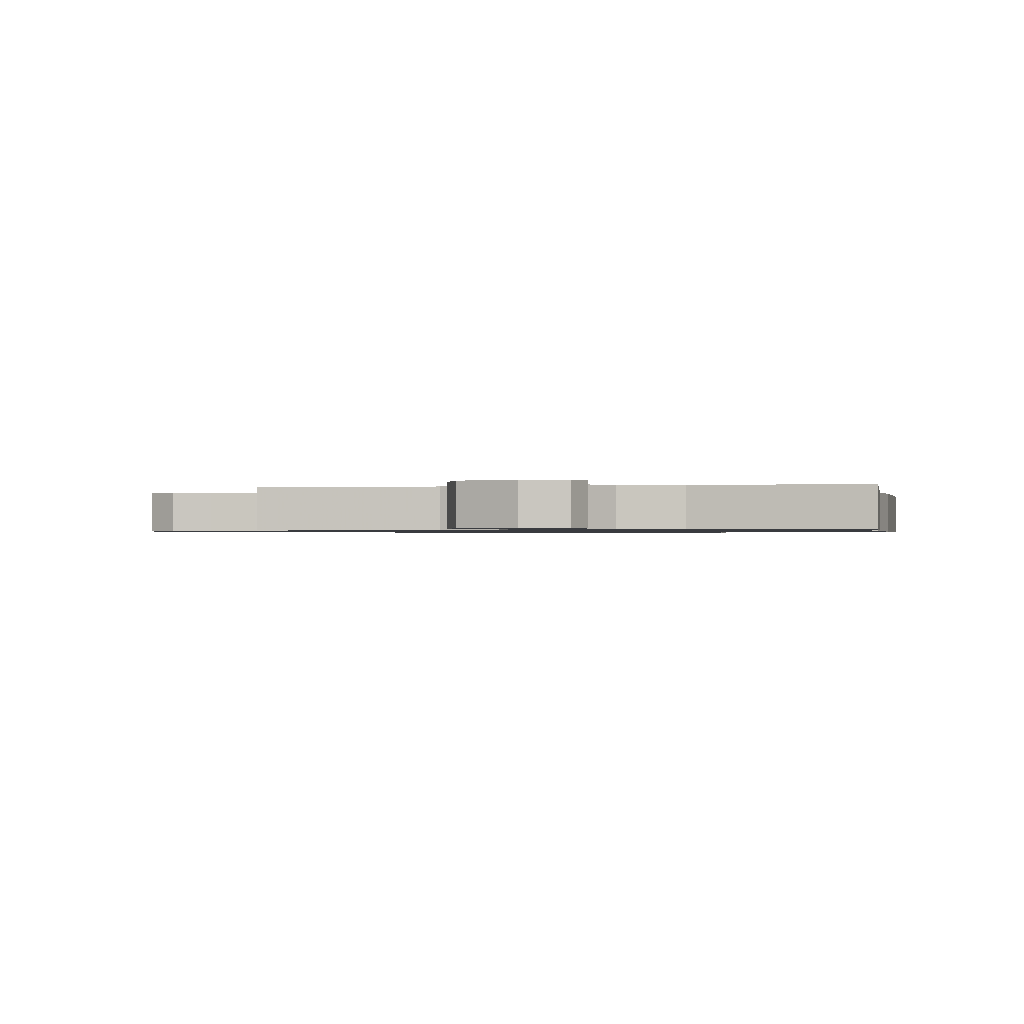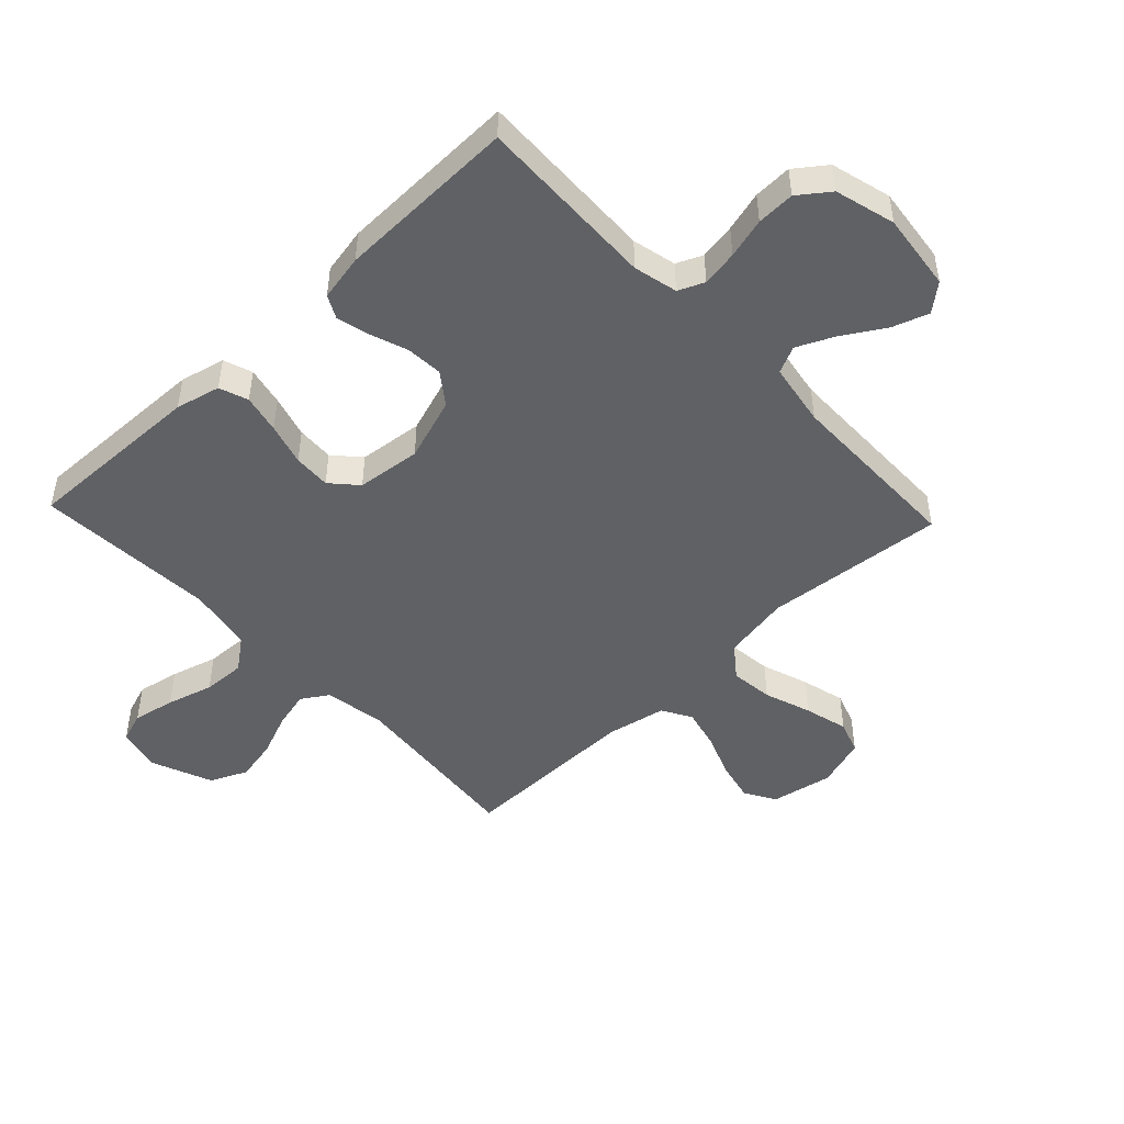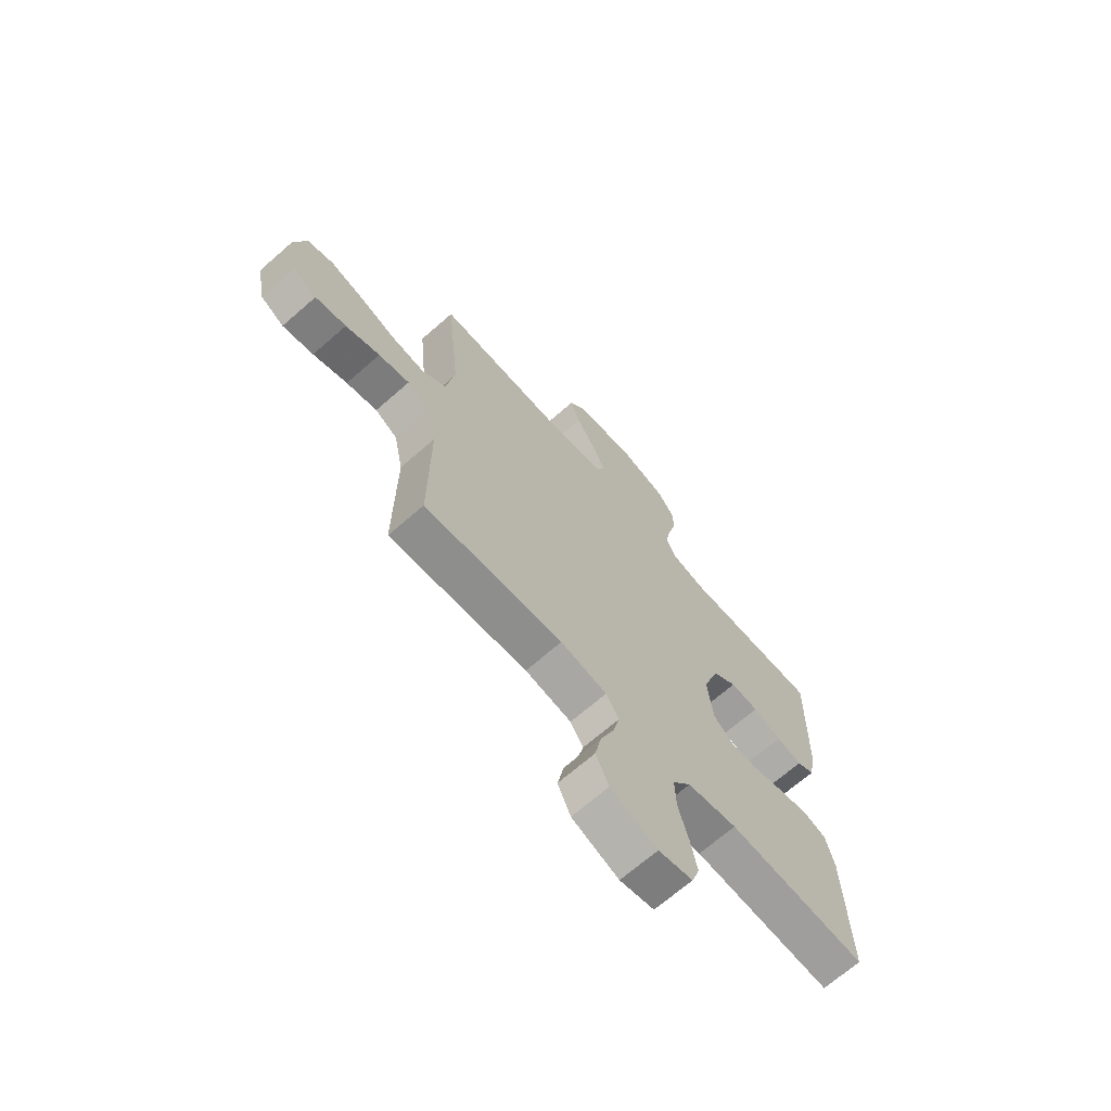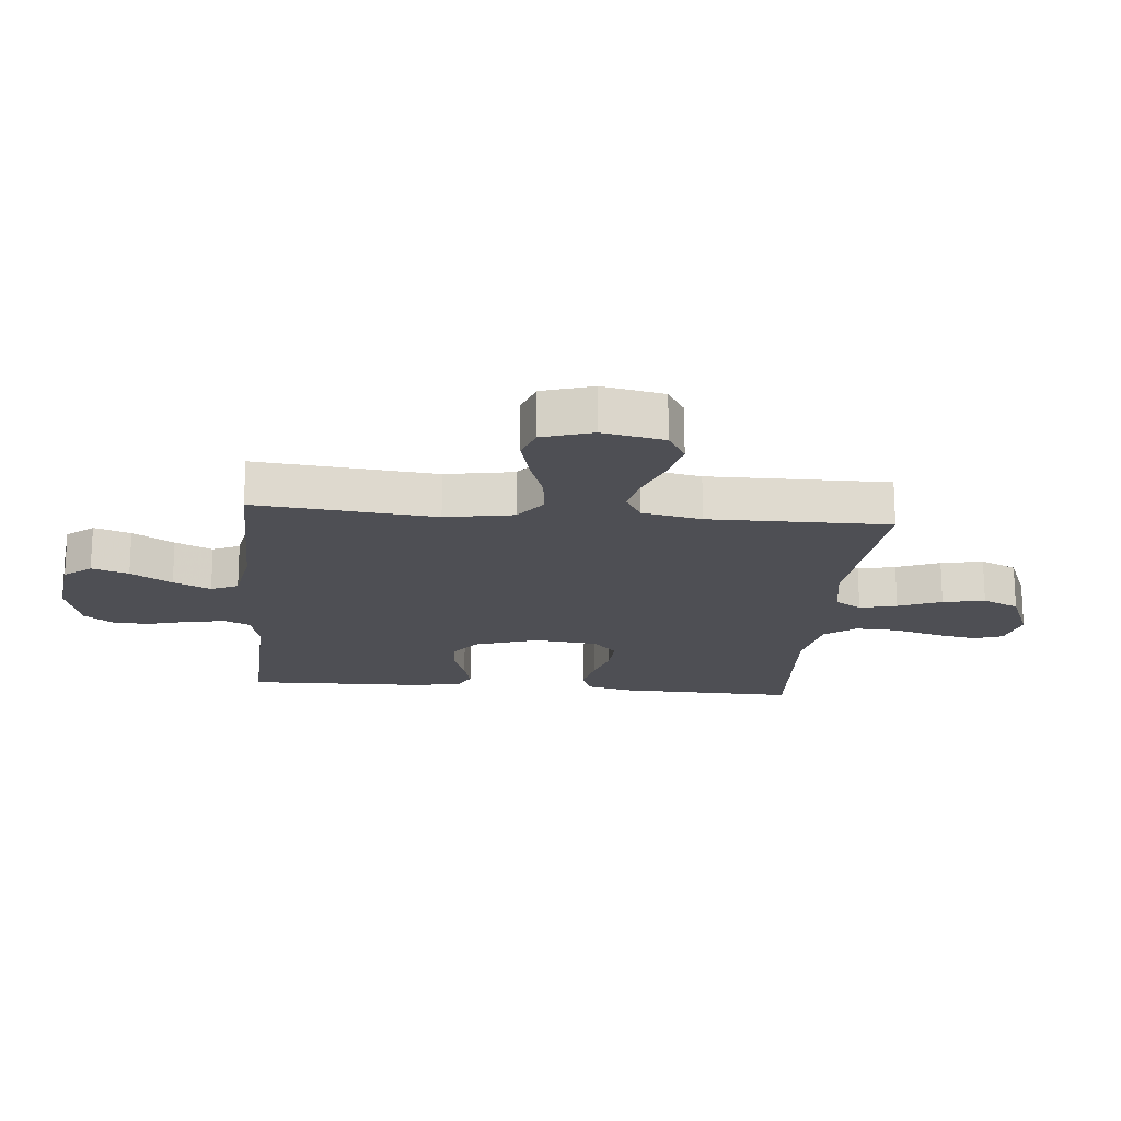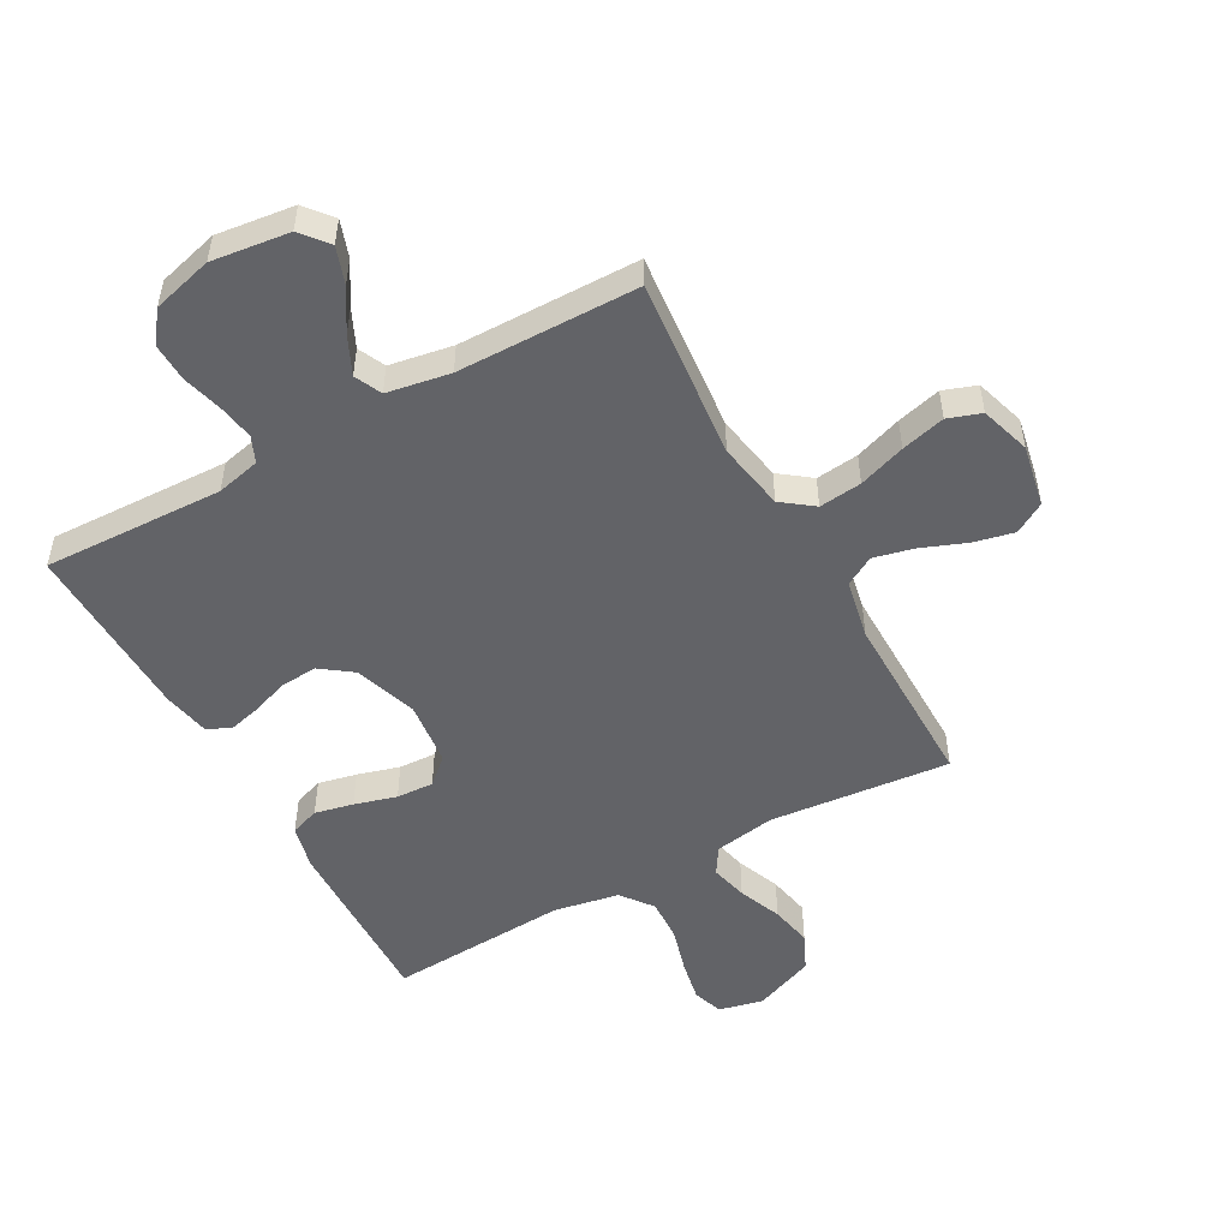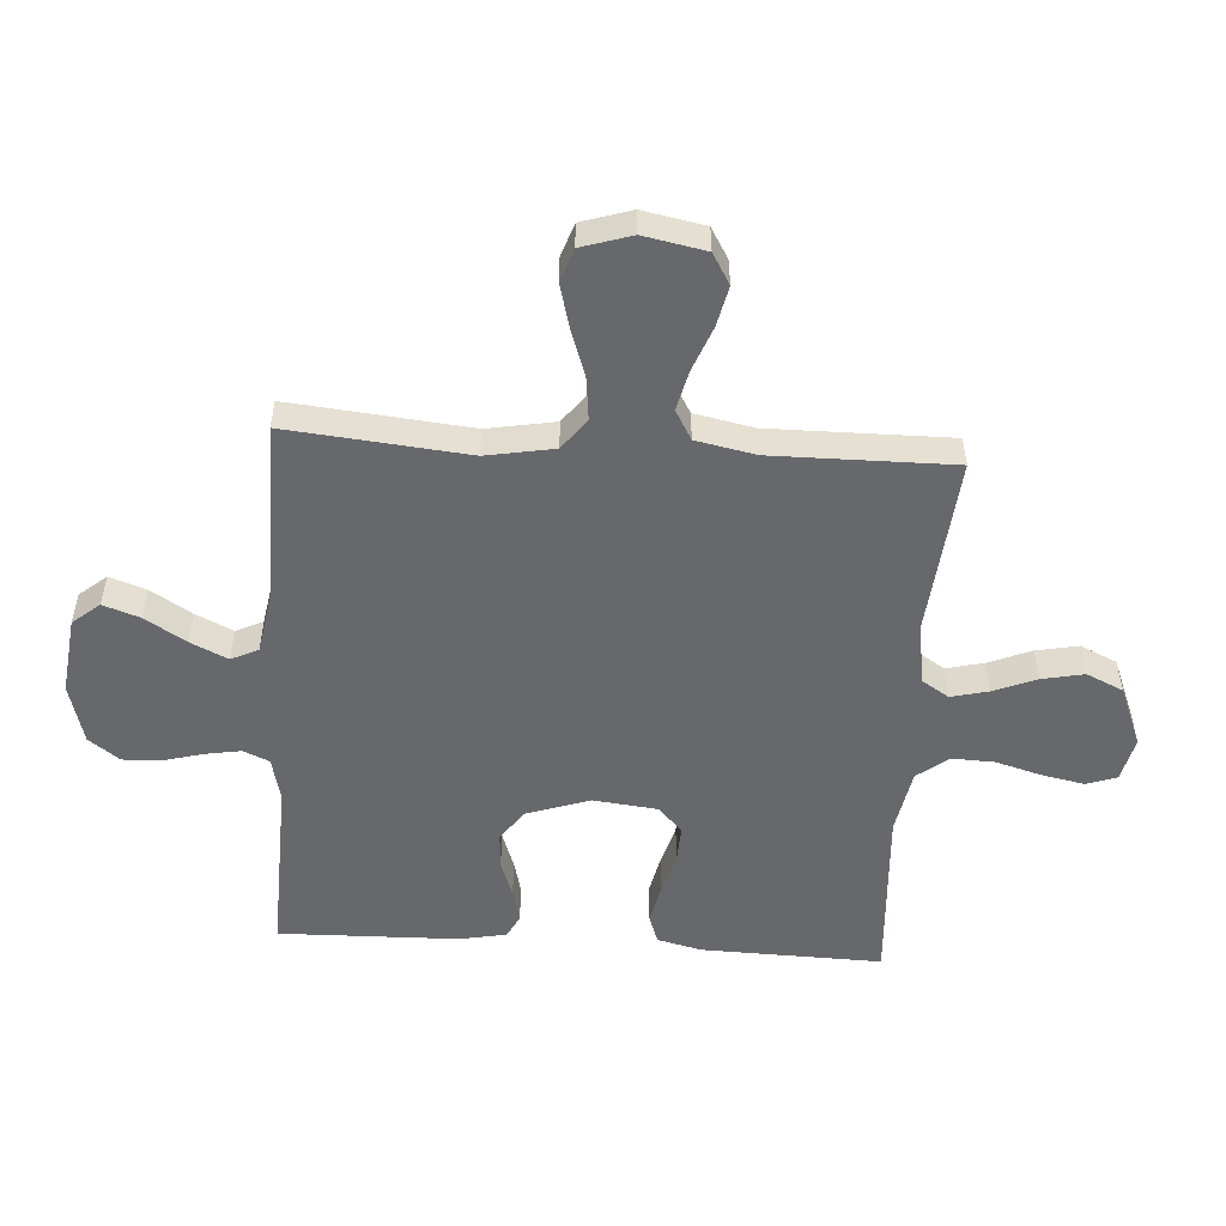
<metadata>
{"format":"obj","ext":"obj","renderer":"f3d","projection":"perspective","resolution":1024,"background":"white","views":[{"elev":-0.8,"azim":-168.8,"up":"+Y"},{"elev":-48.1,"azim":-46.6,"up":"+Y"},{"elev":-68.6,"azim":131.2,"up":"+Z"},{"elev":-18.4,"azim":84.7,"up":"+Y"},{"elev":-51.0,"azim":28.9,"up":"+Y"},{"elev":-52.5,"azim":86.3,"up":"+Y"}]}
</metadata>
<code>
v -0.5 0.07 -0.5
v -0.492 0.07 -0.2
v -0.474 0.07 -0.126
v -0.426 0.07 -0.109
v -0.362 0.07 -0.123
v -0.292 0.07 -0.143
v -0.23 0.07 -0.146
v -0.187 0.07 -0.107
v -0.175 0.07 0
v -0.21 0.07 0.105
v -0.262 0.07 0.143
v -0.323 0.07 0.139
v -0.385 0.07 0.117
v -0.44 0.07 0.103
v -0.478 0.07 0.123
v -0.493 0.07 0.2
v -0.5 0.07 0.5
v -0.2 0.07 0.49
v -0.127 0.07 0.507
v -0.108 0.07 0.55
v -0.118 0.07 0.61
v -0.136 0.07 0.677
v -0.138 0.07 0.74
v -0.1 0.07 0.791
v 0 0.07 0.818
v 0.129 0.07 0.802
v 0.166 0.07 0.757
v 0.145 0.07 0.696
v 0.103 0.07 0.628
v 0.074 0.07 0.566
v 0.095 0.07 0.521
v 0.2 0.07 0.503
v 0.5 0.07 0.5
v 0.471 0.07 0.2
v 0.491 0.07 0.087
v 0.543 0.07 0.048
v 0.614 0.07 0.056
v 0.692 0.07 0.083
v 0.765 0.07 0.102
v 0.82 0.07 0.083
v 0.846 0.07 0
v 0.826 0.07 -0.103
v 0.775 0.07 -0.133
v 0.708 0.07 -0.118
v 0.634 0.07 -0.089
v 0.567 0.07 -0.073
v 0.518 0.07 -0.101
v 0.498 0.07 -0.2
v 0.5 0.07 -0.5
v 0.2 0.07 -0.472
v 0.099 0.07 -0.489
v 0.071 0.07 -0.533
v 0.086 0.07 -0.595
v 0.115 0.07 -0.667
v 0.129 0.07 -0.737
v 0.101 0.07 -0.798
v 0 0.07 -0.839
v -0.074 0.07 -0.822
v -0.091 0.07 -0.772
v -0.077 0.07 -0.702
v -0.055 0.07 -0.625
v -0.052 0.07 -0.554
v -0.092 0.07 -0.502
v -0.2 0.07 -0.482
v -0.5 0 -0.5
v -0.492 0 -0.2
v -0.474 0 -0.126
v -0.426 0 -0.109
v -0.362 0 -0.123
v -0.292 0 -0.143
v -0.23 0 -0.146
v -0.187 0 -0.107
v -0.175 0 0
v -0.21 0 0.105
v -0.262 0 0.143
v -0.323 0 0.139
v -0.385 0 0.117
v -0.44 0 0.103
v -0.478 0 0.123
v -0.493 0 0.2
v -0.5 0 0.5
v -0.2 0 0.49
v -0.127 0 0.507
v -0.108 0 0.55
v -0.118 0 0.61
v -0.136 0 0.677
v -0.138 0 0.74
v -0.1 0 0.791
v 0 0 0.818
v 0.129 0 0.802
v 0.166 0 0.757
v 0.145 0 0.696
v 0.103 0 0.628
v 0.074 0 0.566
v 0.095 0 0.521
v 0.2 0 0.503
v 0.5 0 0.5
v 0.471 0 0.2
v 0.491 0 0.087
v 0.543 0 0.048
v 0.614 0 0.056
v 0.692 0 0.083
v 0.765 0 0.102
v 0.82 0 0.083
v 0.846 0 0
v 0.826 0 -0.103
v 0.775 0 -0.133
v 0.708 0 -0.118
v 0.634 0 -0.089
v 0.567 0 -0.073
v 0.518 0 -0.101
v 0.498 0 -0.2
v 0.5 0 -0.5
v 0.2 0 -0.472
v 0.099 0 -0.489
v 0.071 0 -0.533
v 0.086 0 -0.595
v 0.115 0 -0.667
v 0.129 0 -0.737
v 0.101 0 -0.798
v 0 0 -0.839
v -0.074 0 -0.822
v -0.091 0 -0.772
v -0.077 0 -0.702
v -0.055 0 -0.625
v -0.052 0 -0.554
v -0.092 0 -0.502
v -0.2 0 -0.482
f 58 59 60 61
f 56 57 58 61
f 56 61 62
f 53 54 55 56
f 52 53 56 62
f 51 52 62 63
f 48 49 50
f 47 48 50 51
f 42 43 44 45
f 42 45 46
f 41 42 46
f 40 41 46
f 37 38 39 40
f 37 40 46 47
f 32 33 34
f 31 32 34 35
f 26 27 28 29
f 26 29 30
f 25 26 30
f 24 25 30
f 21 22 23 24
f 20 21 24 30
f 19 20 30 31
f 15 16 17 18
f 12 13 14 15
f 12 15 18 19
f 3 4 5 6
f 1 2 3 6
f 64 1 6 7
f 63 64 7 8
f 51 63 8 9
f 36 37 47 51
f 35 36 51 9
f 31 35 9 10
f 11 12 19 31
f 10 11 31
f 125 124 123 122
f 125 122 121 120
f 126 125 120
f 120 119 118 117
f 126 120 117 116
f 127 126 116 115
f 114 113 112
f 115 114 112 111
f 109 108 107 106
f 110 109 106
f 110 106 105
f 110 105 104
f 104 103 102 101
f 111 110 104 101
f 98 97 96
f 99 98 96 95
f 93 92 91 90
f 94 93 90
f 94 90 89
f 94 89 88
f 88 87 86 85
f 94 88 85 84
f 95 94 84 83
f 82 81 80 79
f 79 78 77 76
f 83 82 79 76
f 70 69 68 67
f 70 67 66 65
f 71 70 65 128
f 72 71 128 127
f 73 72 127 115
f 115 111 101 100
f 73 115 100 99
f 74 73 99 95
f 95 83 76 75
f 95 75 74
f 1 65 66 2
f 2 66 67 3
f 3 67 68 4
f 4 68 69 5
f 5 69 70 6
f 6 70 71 7
f 7 71 72 8
f 8 72 73 9
f 9 73 74 10
f 10 74 75 11
f 11 75 76 12
f 12 76 77 13
f 13 77 78 14
f 14 78 79 15
f 15 79 80 16
f 16 80 81 17
f 17 81 82 18
f 18 82 83 19
f 19 83 84 20
f 20 84 85 21
f 21 85 86 22
f 22 86 87 23
f 23 87 88 24
f 24 88 89 25
f 25 89 90 26
f 26 90 91 27
f 27 91 92 28
f 28 92 93 29
f 29 93 94 30
f 30 94 95 31
f 31 95 96 32
f 32 96 97 33
f 33 97 98 34
f 34 98 99 35
f 35 99 100 36
f 36 100 101 37
f 37 101 102 38
f 38 102 103 39
f 39 103 104 40
f 40 104 105 41
f 41 105 106 42
f 42 106 107 43
f 43 107 108 44
f 44 108 109 45
f 45 109 110 46
f 46 110 111 47
f 47 111 112 48
f 48 112 113 49
f 49 113 114 50
f 50 114 115 51
f 51 115 116 52
f 52 116 117 53
f 53 117 118 54
f 54 118 119 55
f 55 119 120 56
f 56 120 121 57
f 57 121 122 58
f 58 122 123 59
f 59 123 124 60
f 60 124 125 61
f 61 125 126 62
f 62 126 127 63
f 63 127 128 64
f 64 128 65 1

</code>
